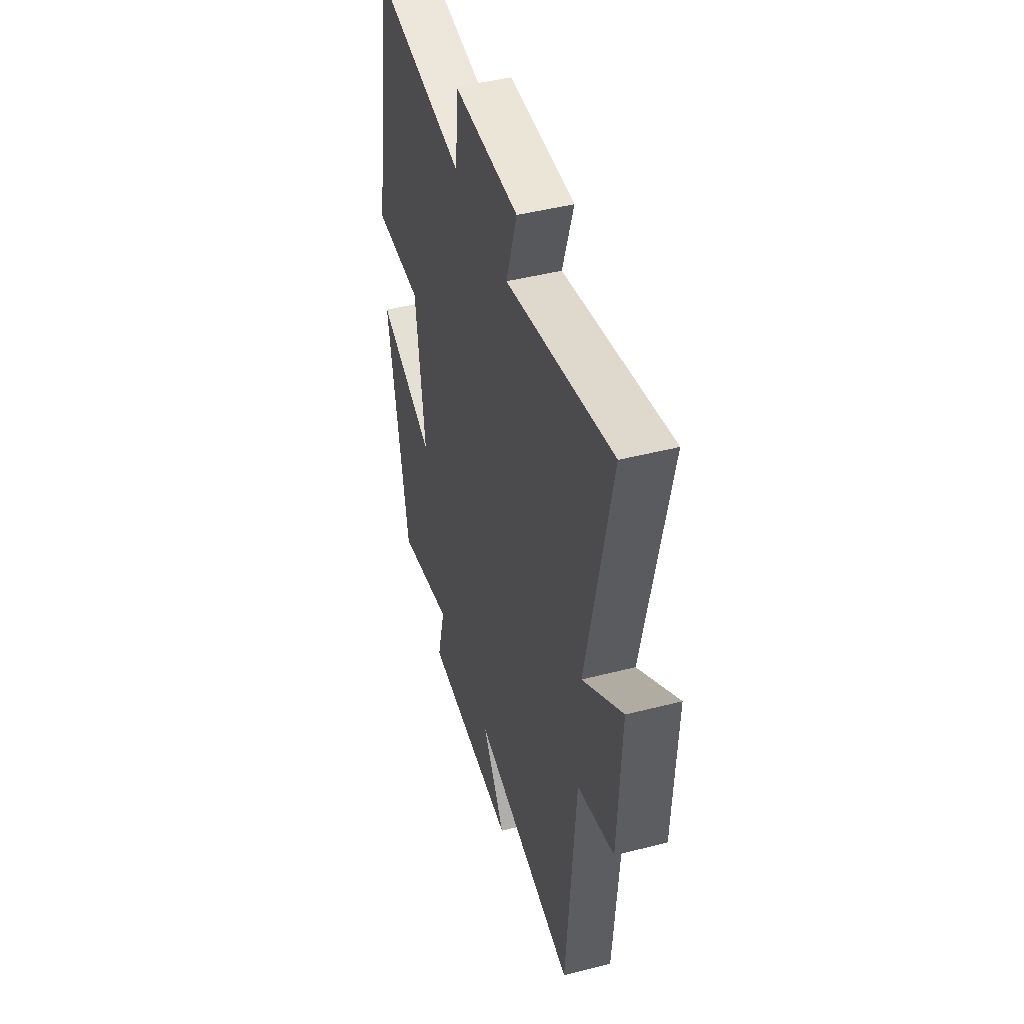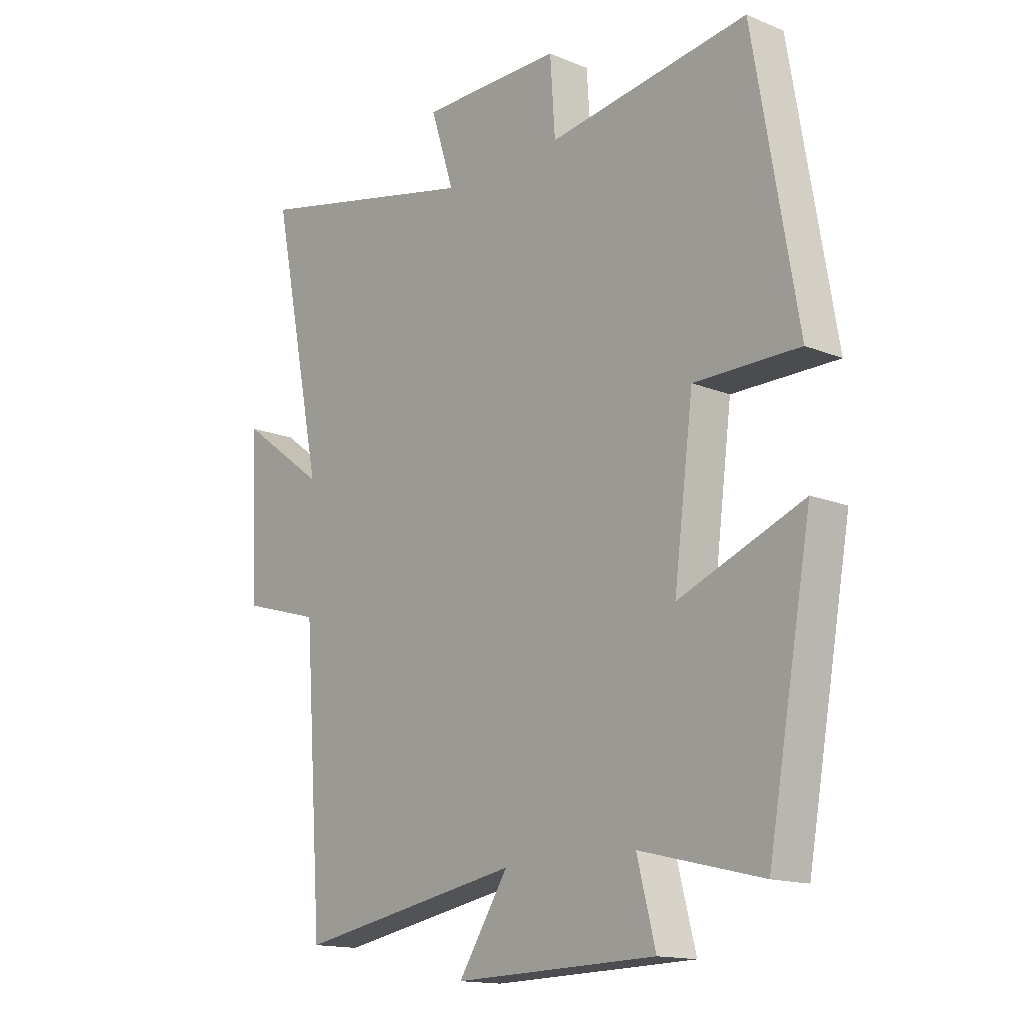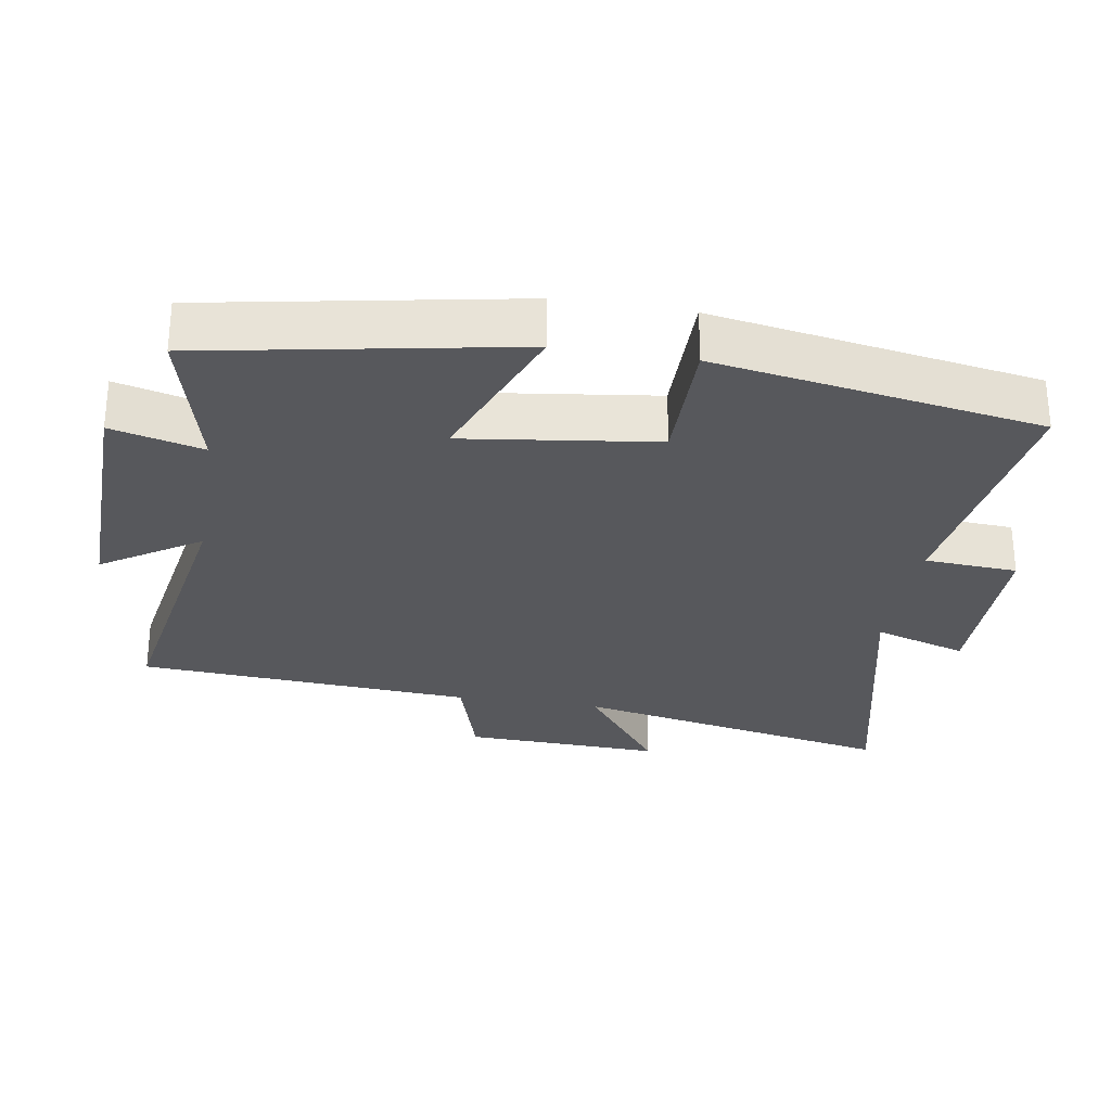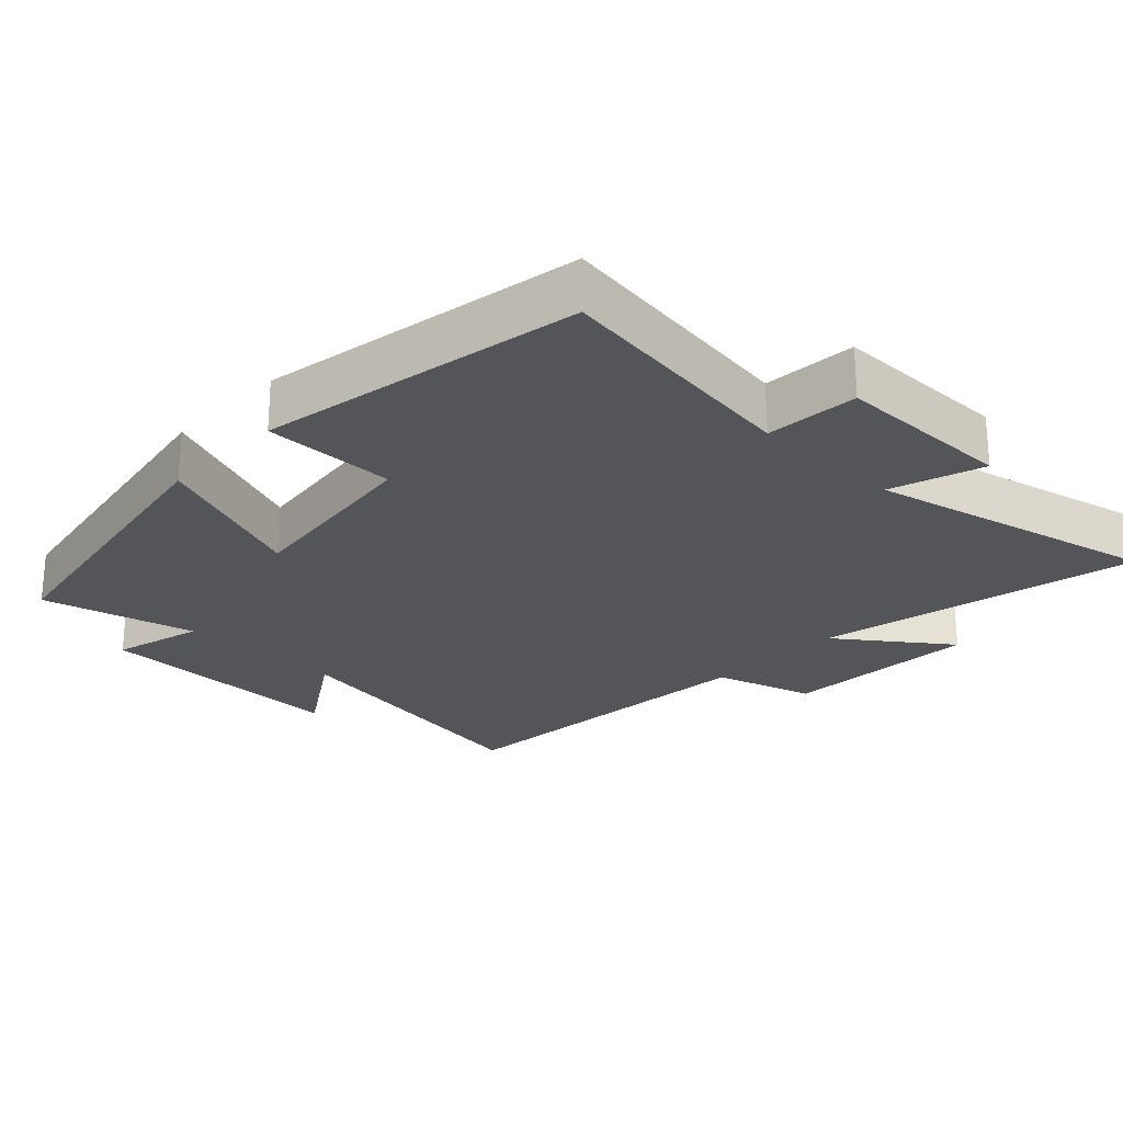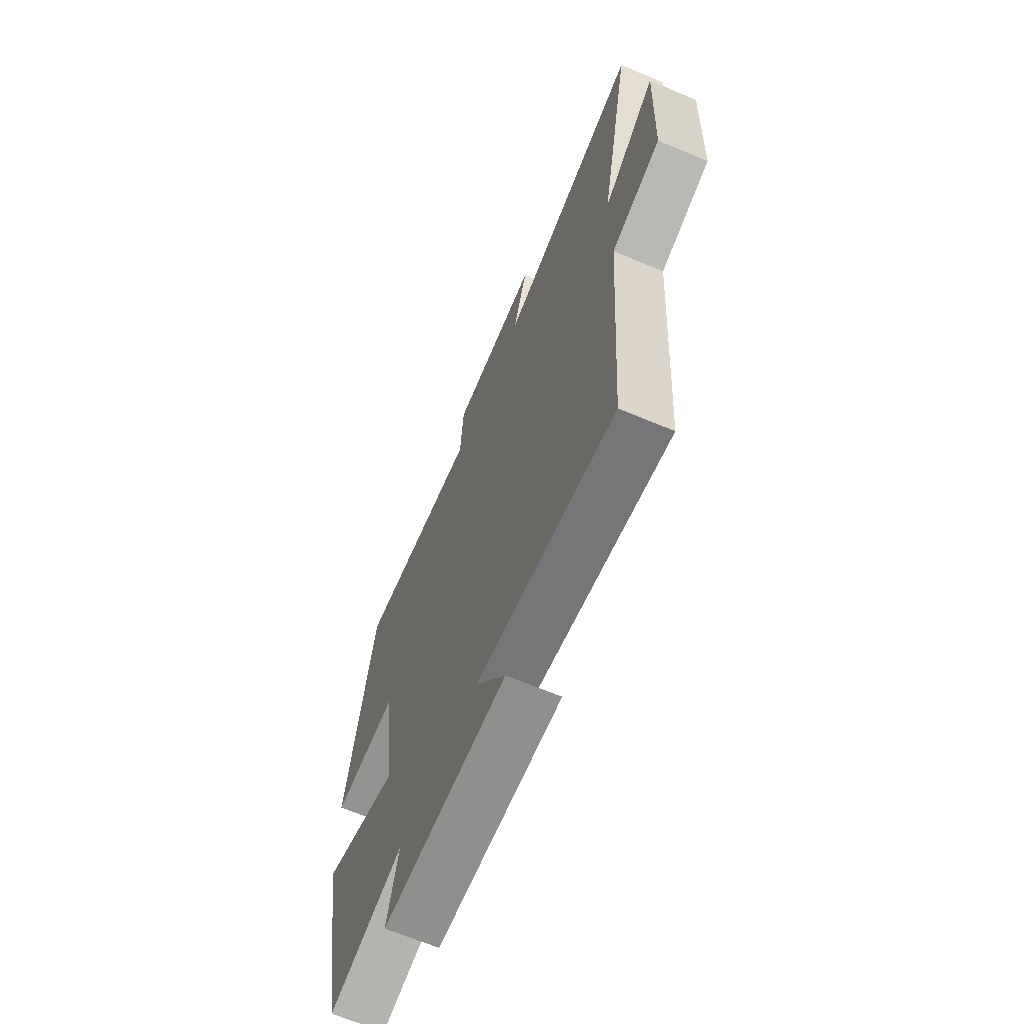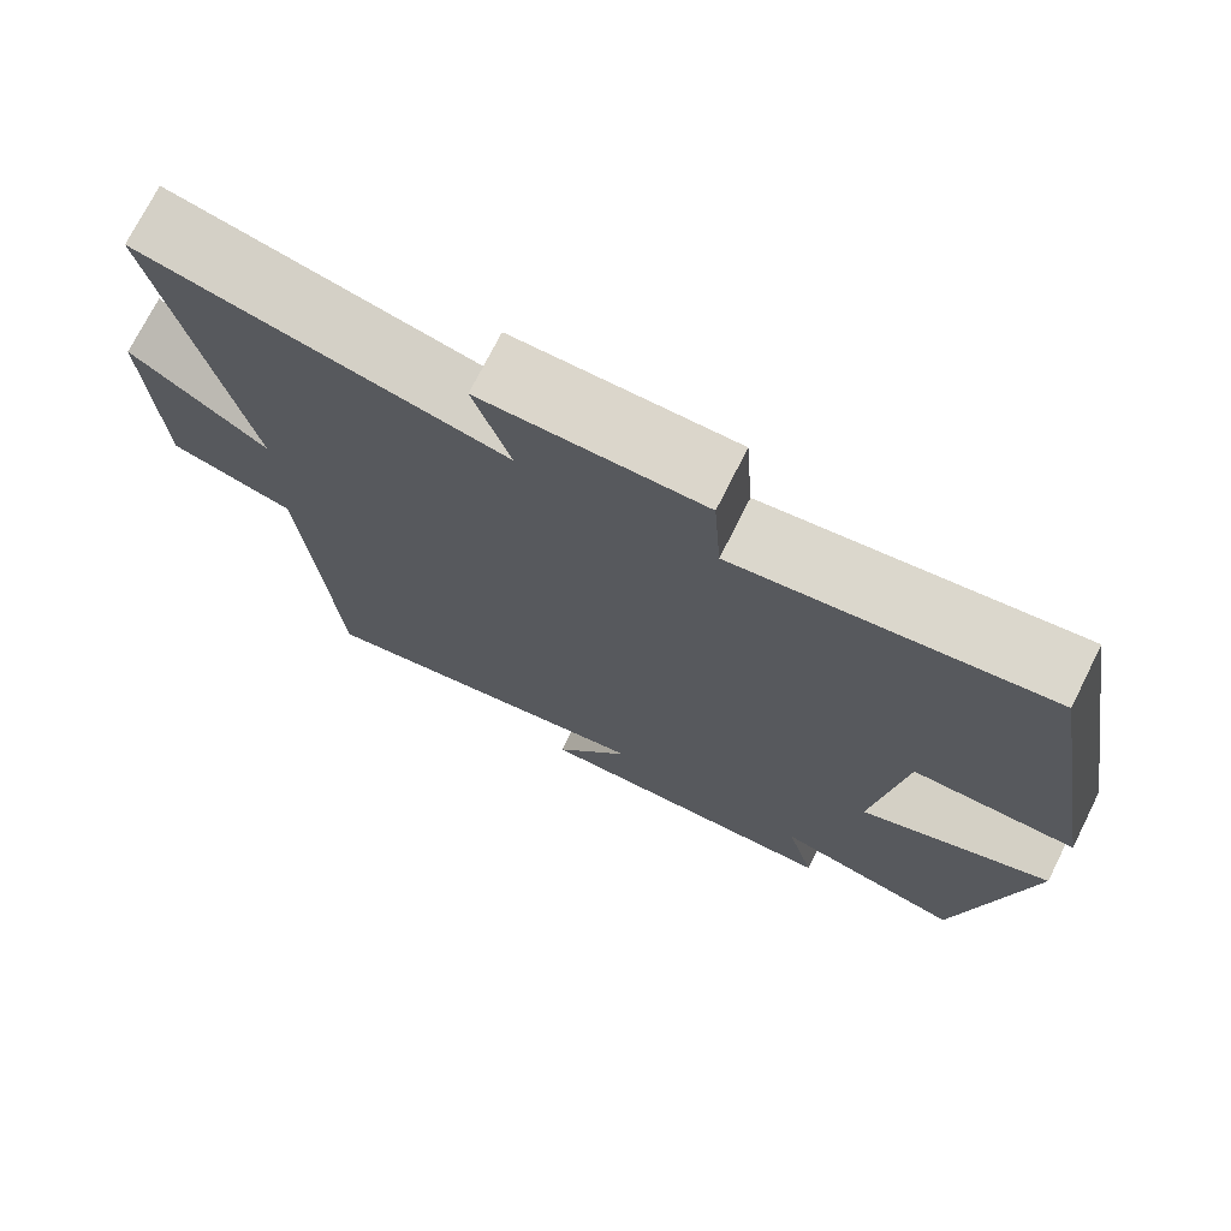
<metadata>
{"format":"obj","ext":"obj","renderer":"f3d","projection":"perspective","resolution":1024,"background":"white","views":[{"elev":45.8,"azim":73.6,"up":"+Z"},{"elev":-15.1,"azim":-131.1,"up":"+Z"},{"elev":-28.5,"azim":-99.1,"up":"+Y"},{"elev":-24.6,"azim":-43.7,"up":"+Y"},{"elev":-66.8,"azim":67.2,"up":"+Z"},{"elev":73.6,"azim":-153.4,"up":"+Z"}]}
</metadata>
<code>
v -0.42 0.07 0.552
v -0.052 0.07 0.5
v -0.043 0.07 0.635
v 0.217 0.07 0.635
v 0.174 0.07 0.5
v 0.596 0.07 0.596
v 0.5 0.07 0.127
v 0.658 0.07 0.244
v 0.646 0.07 -0.044
v 0.5 0.07 -0.087
v 0.465 0.07 -0.574
v 0.051 0.07 -0.5
v 0.143 0.07 -0.642
v -0.229 0.07 -0.632
v -0.195 0.07 -0.5
v -0.419 0.07 -0.555
v -0.5 0.07 -0.107
v -0.272 0.07 -0.197
v -0.308 0.07 0.081
v -0.5 0.07 0.081
v -0.42 0 0.552
v -0.052 0 0.5
v -0.043 0 0.635
v 0.217 0 0.635
v 0.174 0 0.5
v 0.596 0 0.596
v 0.5 0 0.127
v 0.658 0 0.244
v 0.646 0 -0.044
v 0.5 0 -0.087
v 0.465 0 -0.574
v 0.051 0 -0.5
v 0.143 0 -0.642
v -0.229 0 -0.632
v -0.195 0 -0.5
v -0.419 0 -0.555
v -0.5 0 -0.107
v -0.272 0 -0.197
v -0.308 0 0.081
v -0.5 0 0.081
f 19 20 1 2
f 18 19 2
f 15 16 17 18
f 15 18 2
f 12 13 14 15
f 12 15 2
f 12 2 3
f 11 12 3
f 10 11 3
f 7 8 9 10
f 7 10 3
f 5 6 7
f 5 7 3
f 3 4 5
f 22 21 40 39
f 22 39 38
f 38 37 36 35
f 22 38 35
f 35 34 33 32
f 22 35 32
f 23 22 32
f 23 32 31
f 23 31 30
f 30 29 28 27
f 23 30 27
f 27 26 25
f 23 27 25
f 25 24 23
f 1 21 22 2
f 2 22 23 3
f 3 23 24 4
f 4 24 25 5
f 5 25 26 6
f 6 26 27 7
f 7 27 28 8
f 8 28 29 9
f 9 29 30 10
f 10 30 31 11
f 11 31 32 12
f 12 32 33 13
f 13 33 34 14
f 14 34 35 15
f 15 35 36 16
f 16 36 37 17
f 17 37 38 18
f 18 38 39 19
f 19 39 40 20
f 20 40 21 1

</code>
